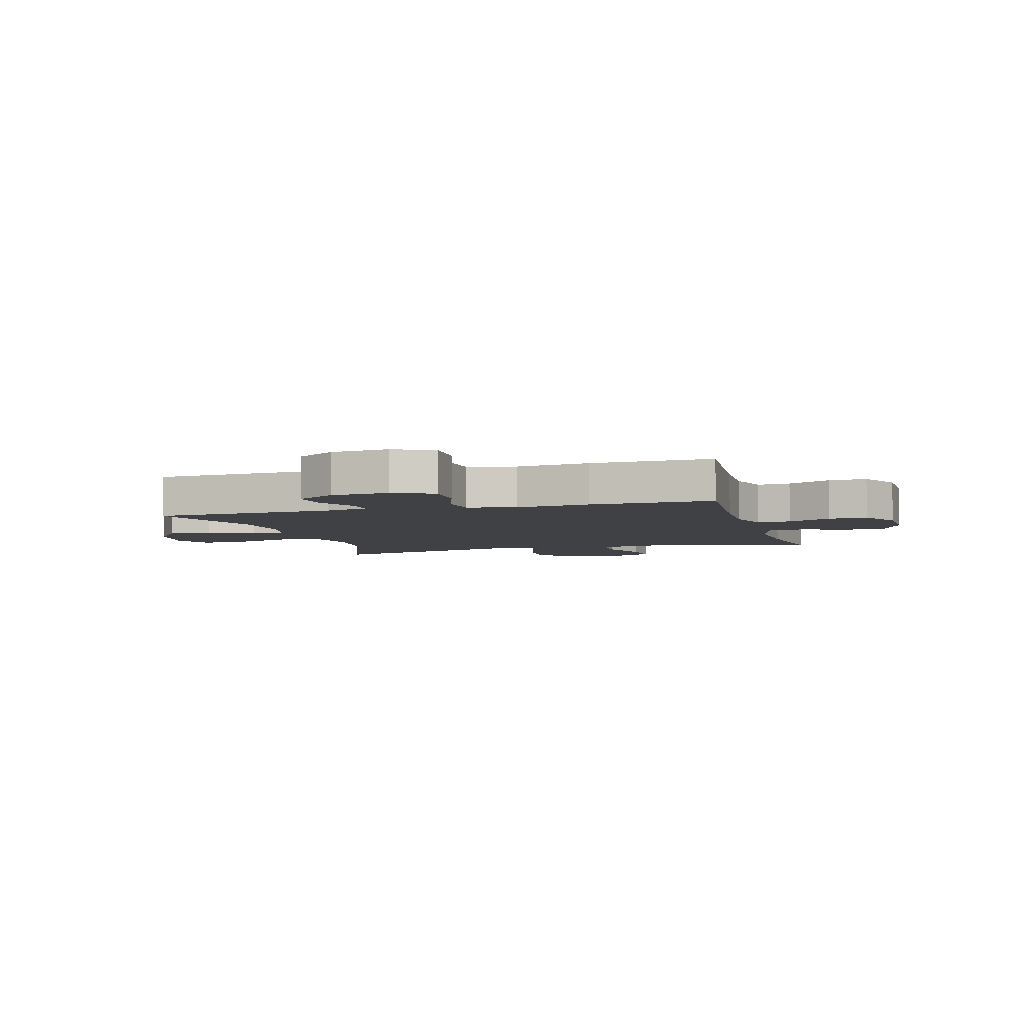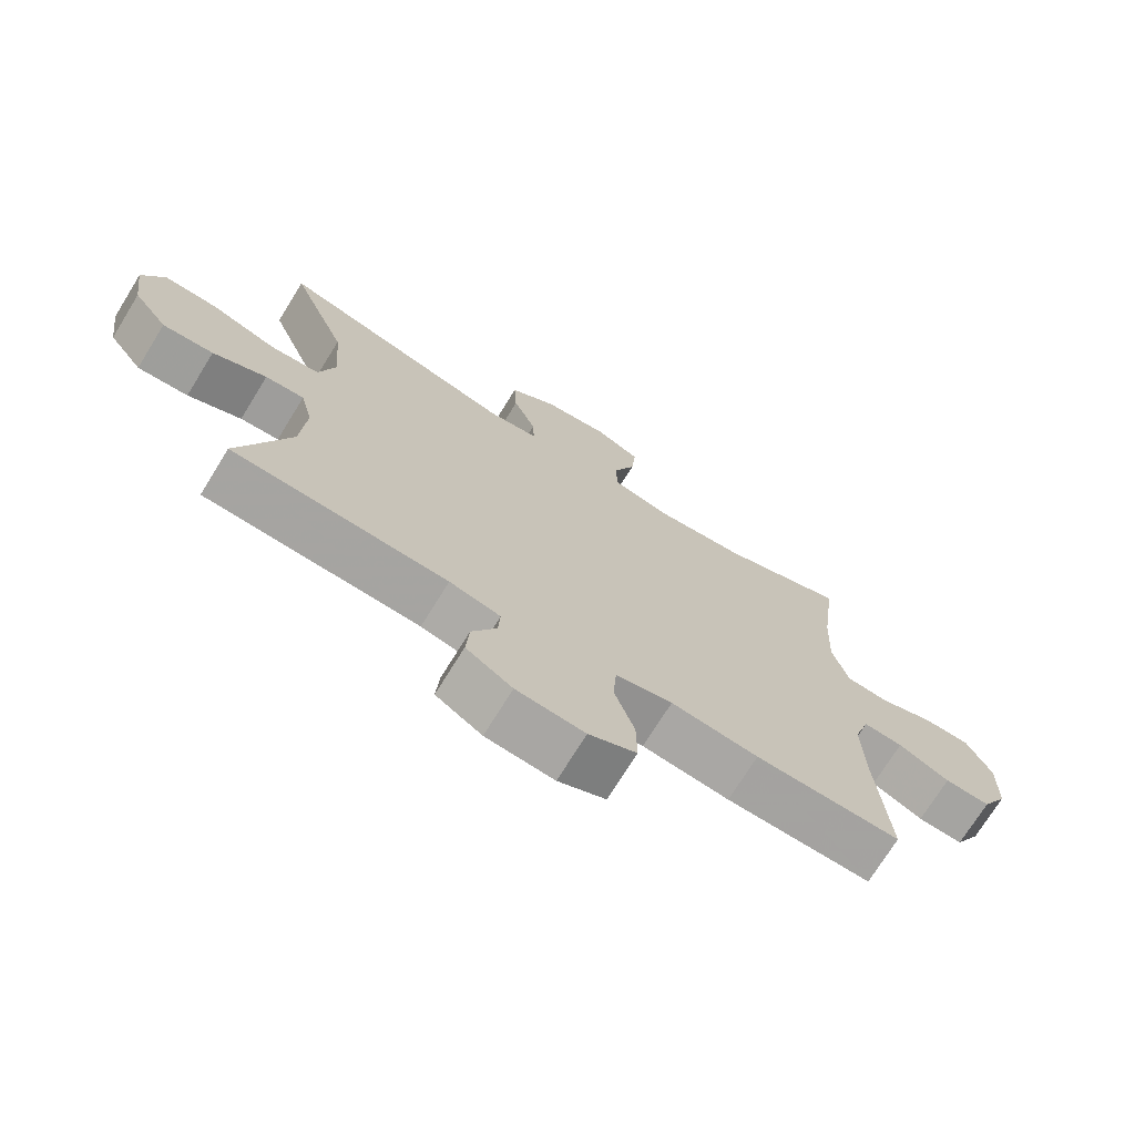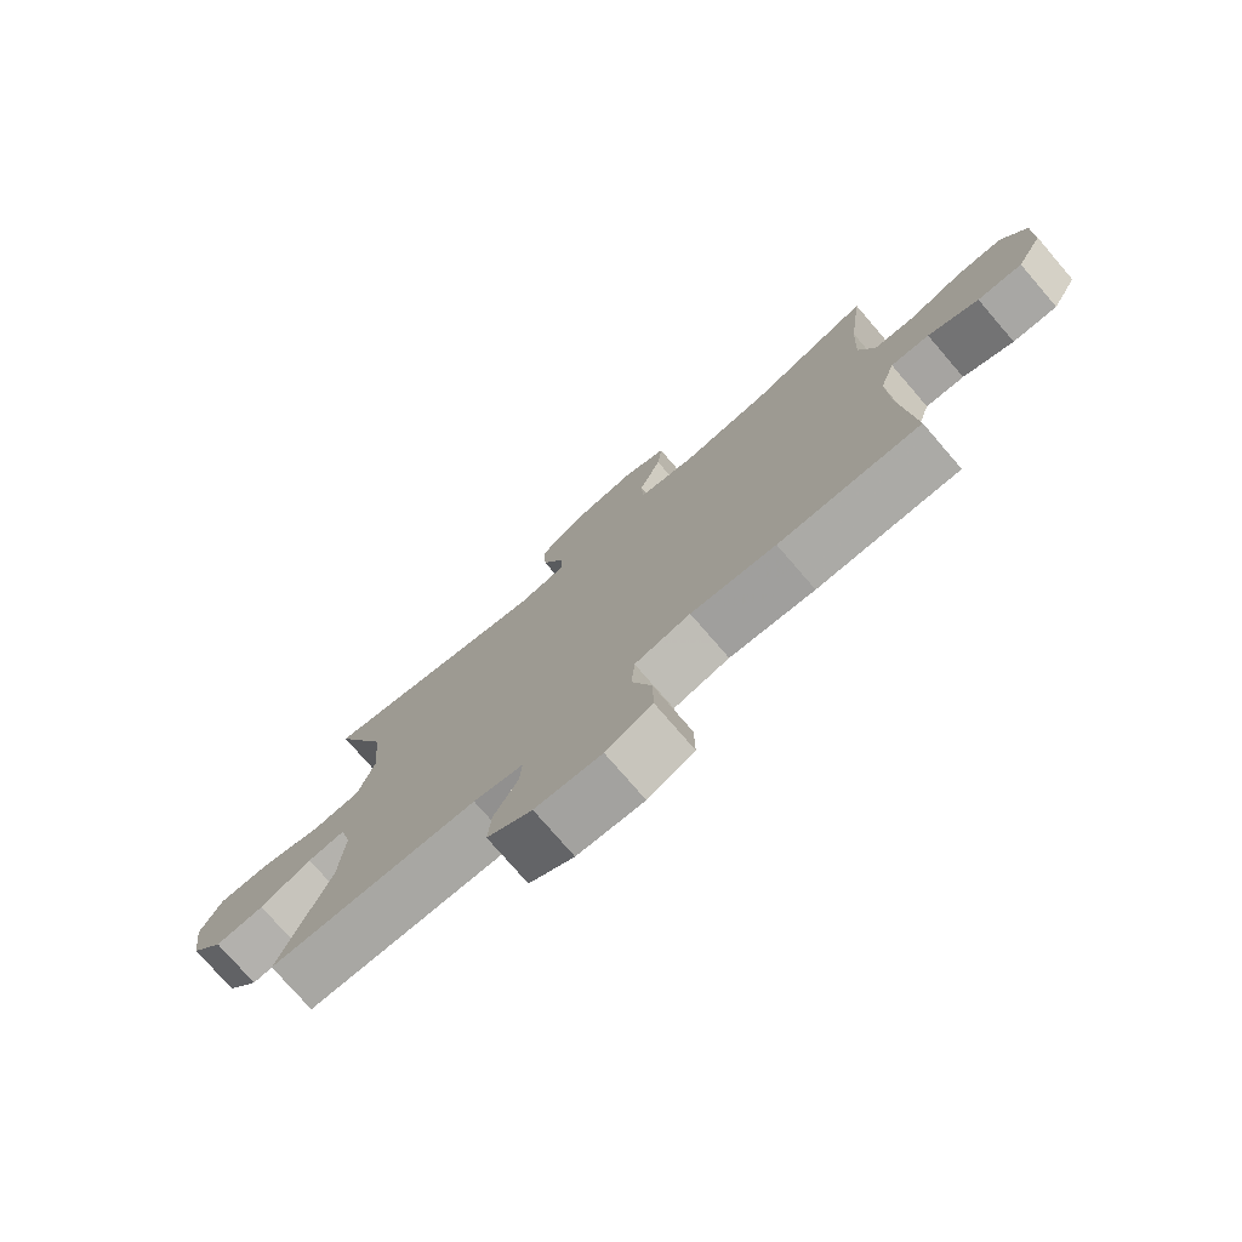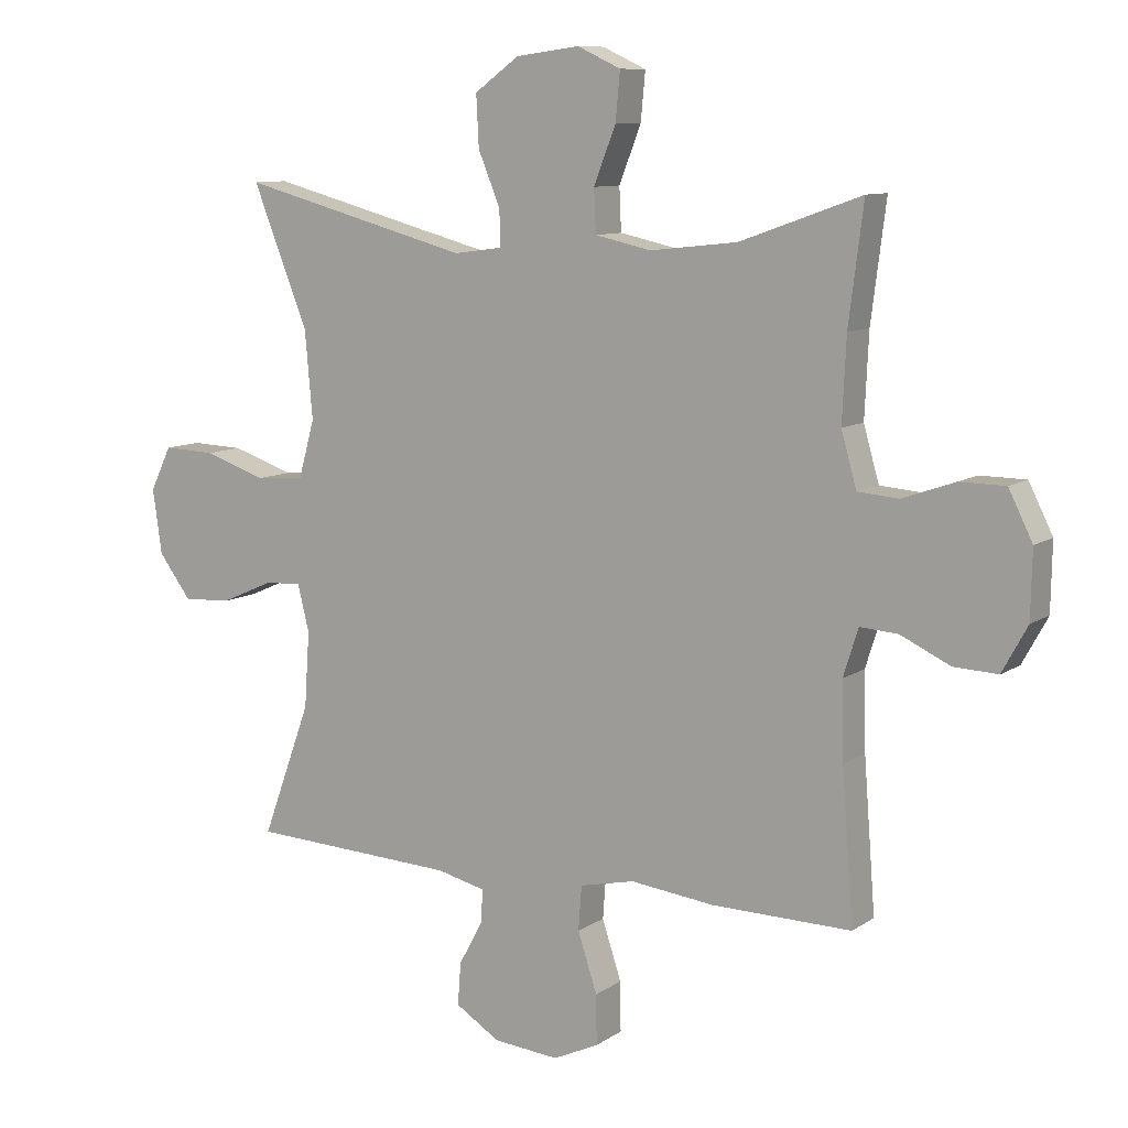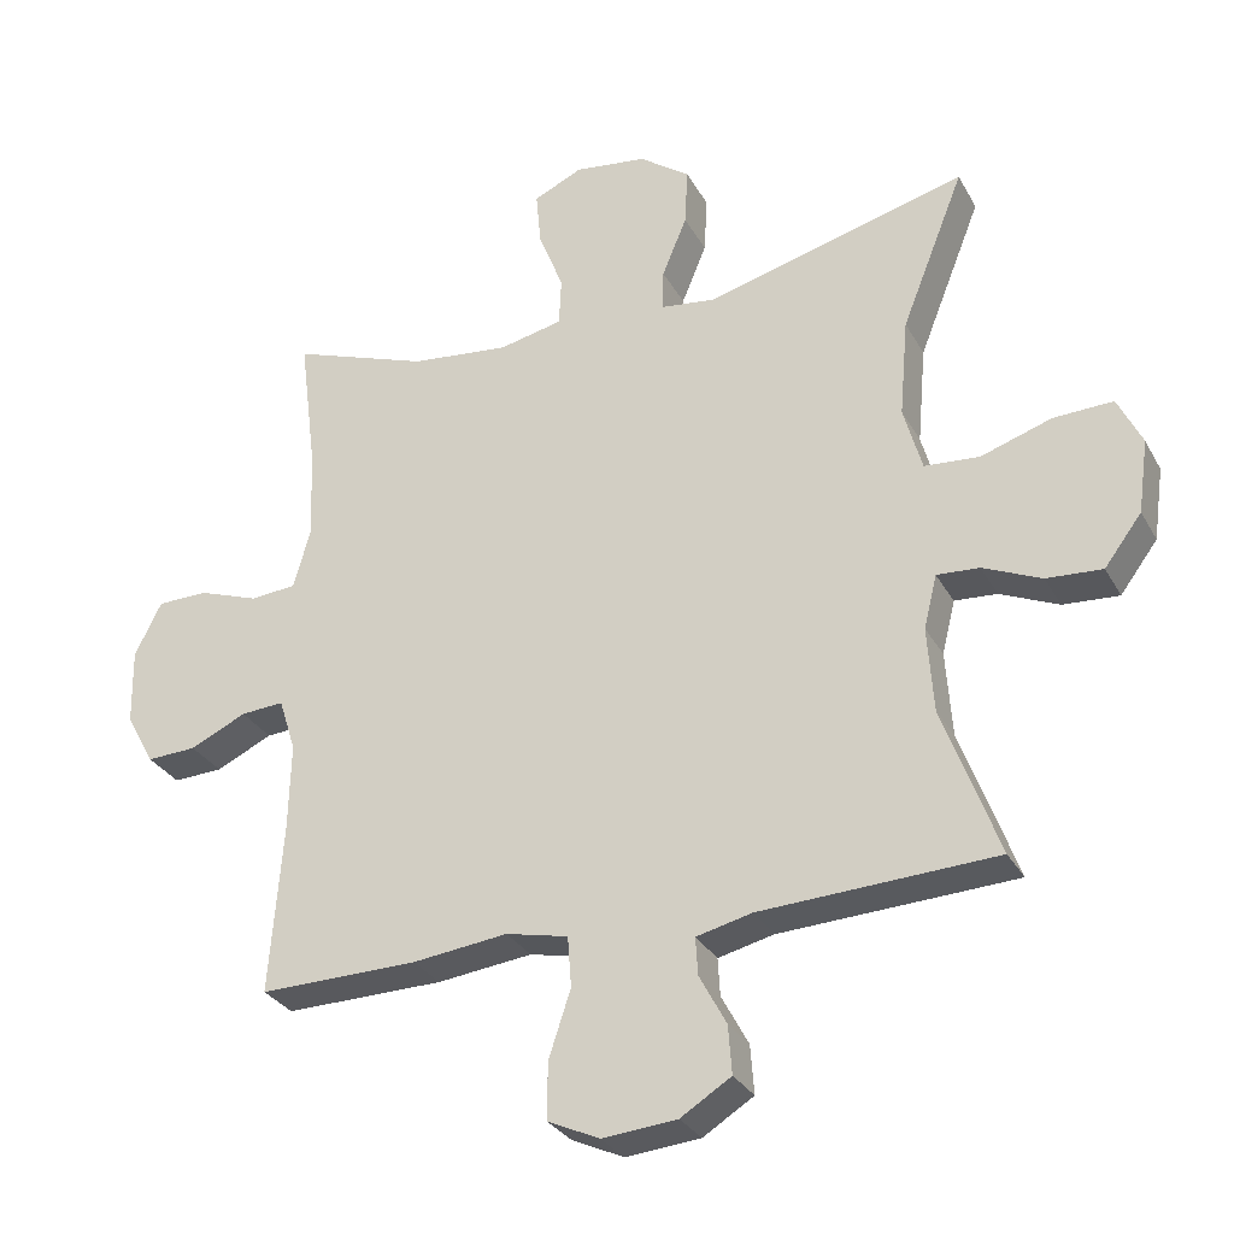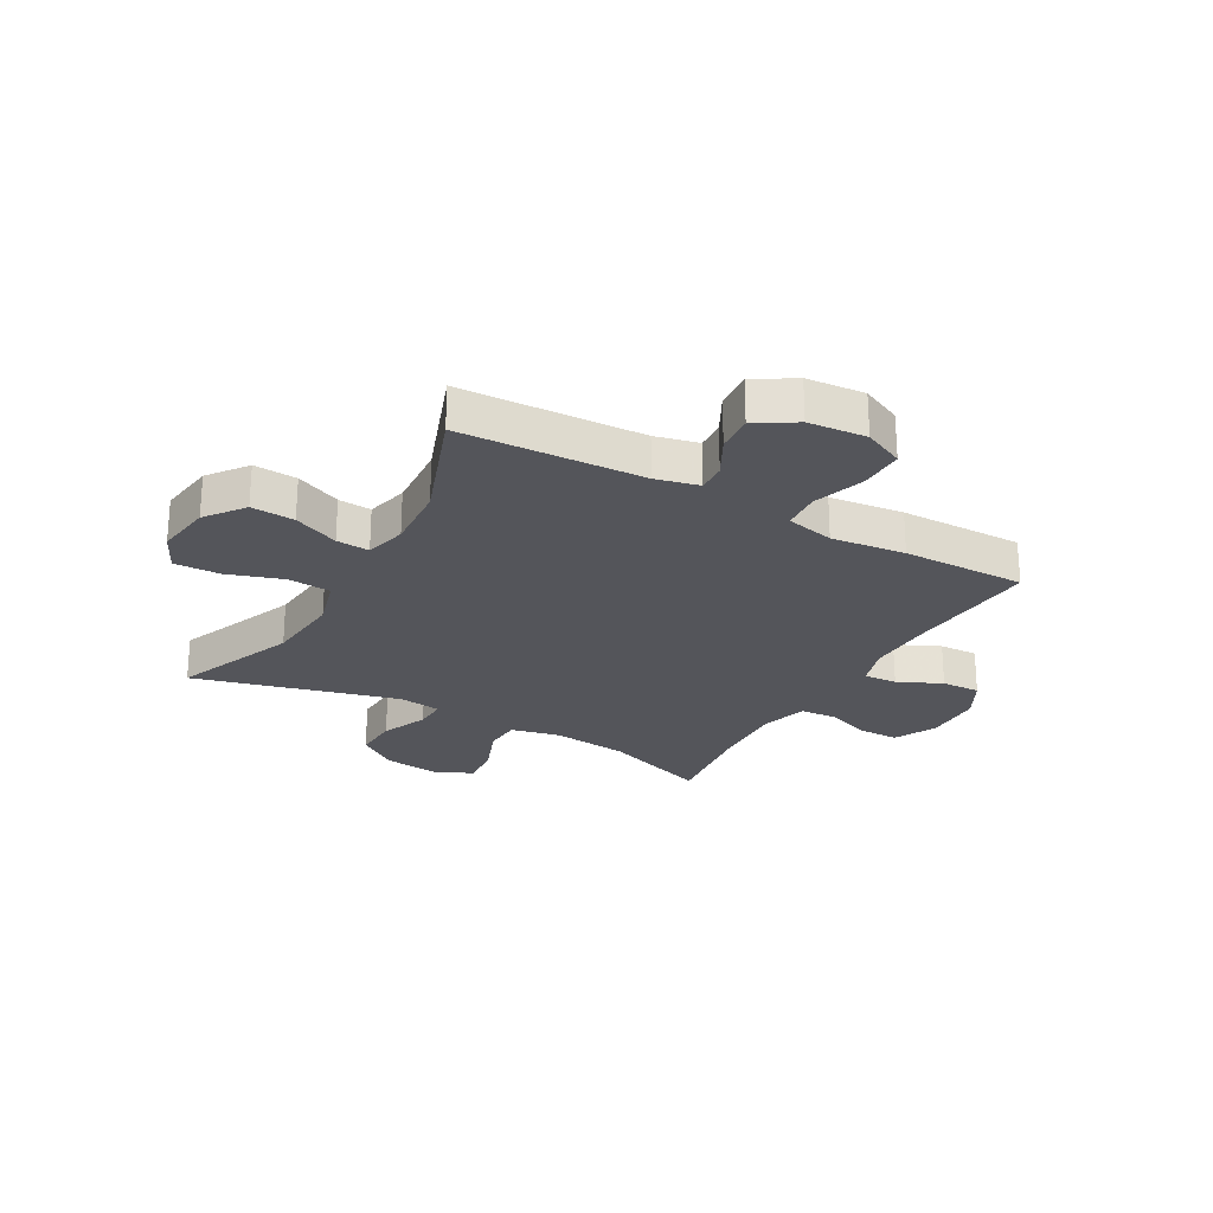
<metadata>
{"format":"obj","ext":"obj","renderer":"f3d","projection":"perspective","resolution":1024,"background":"white","views":[{"elev":-5.3,"azim":-164.0,"up":"+Y"},{"elev":-72.4,"azim":148.3,"up":"+Z"},{"elev":-76.5,"azim":-139.2,"up":"+Z"},{"elev":9.6,"azim":-148.7,"up":"+Z"},{"elev":-30.0,"azim":24.3,"up":"+Z"},{"elev":-24.9,"azim":150.5,"up":"+Y"}]}
</metadata>
<code>
v -0.5 0.07 -0.5
v -0.482 0.07 -0.267
v -0.479 0.07 -0.149
v -0.502 0.07 -0.076
v -0.561 0.07 -0.08
v -0.638 0.07 -0.116
v -0.706 0.07 -0.119
v -0.745 0.07 -0.048
v -0.747 0.07 0.056
v -0.71 0.07 0.13
v -0.64 0.07 0.131
v -0.558 0.07 0.102
v -0.495 0.07 0.107
v -0.471 0.07 0.191
v -0.477 0.07 0.319
v -0.5 0.07 0.5
v -0.312 0.07 0.433
v -0.177 0.07 0.418
v -0.09 0.07 0.437
v -0.087 0.07 0.503
v -0.121 0.07 0.59
v -0.128 0.07 0.664
v -0.061 0.07 0.695
v 0.038 0.07 0.682
v 0.107 0.07 0.632
v 0.103 0.07 0.553
v 0.069 0.07 0.471
v 0.067 0.07 0.415
v 0.143 0.07 0.405
v 0.5 0.07 0.5
v 0.414 0.07 0.284
v 0.402 0.07 0.149
v 0.427 0.07 0.06
v 0.502 0.07 0.054
v 0.599 0.07 0.086
v 0.68 0.07 0.089
v 0.713 0.07 0.021
v 0.699 0.07 -0.079
v 0.648 0.07 -0.147
v 0.572 0.07 -0.142
v 0.492 0.07 -0.107
v 0.434 0.07 -0.103
v 0.416 0.07 -0.176
v 0.424 0.07 -0.293
v 0.5 0.07 -0.5
v 0.179 0.07 -0.515
v 0.103 0.07 -0.533
v 0.106 0.07 -0.584
v 0.143 0.07 -0.653
v 0.148 0.07 -0.719
v 0.079 0.07 -0.762
v -0.023 0.07 -0.771
v -0.094 0.07 -0.738
v -0.093 0.07 -0.661
v -0.063 0.07 -0.57
v -0.068 0.07 -0.501
v -0.153 0.07 -0.482
v -0.283 0.07 -0.497
v -0.5 0 -0.5
v -0.482 0 -0.267
v -0.479 0 -0.149
v -0.502 0 -0.076
v -0.561 0 -0.08
v -0.638 0 -0.116
v -0.706 0 -0.119
v -0.745 0 -0.048
v -0.747 0 0.056
v -0.71 0 0.13
v -0.64 0 0.131
v -0.558 0 0.102
v -0.495 0 0.107
v -0.471 0 0.191
v -0.477 0 0.319
v -0.5 0 0.5
v -0.312 0 0.433
v -0.177 0 0.418
v -0.09 0 0.437
v -0.087 0 0.503
v -0.121 0 0.59
v -0.128 0 0.664
v -0.061 0 0.695
v 0.038 0 0.682
v 0.107 0 0.632
v 0.103 0 0.553
v 0.069 0 0.471
v 0.067 0 0.415
v 0.143 0 0.405
v 0.5 0 0.5
v 0.414 0 0.284
v 0.402 0 0.149
v 0.427 0 0.06
v 0.502 0 0.054
v 0.599 0 0.086
v 0.68 0 0.089
v 0.713 0 0.021
v 0.699 0 -0.079
v 0.648 0 -0.147
v 0.572 0 -0.142
v 0.492 0 -0.107
v 0.434 0 -0.103
v 0.416 0 -0.176
v 0.424 0 -0.293
v 0.5 0 -0.5
v 0.179 0 -0.515
v 0.103 0 -0.533
v 0.106 0 -0.584
v 0.143 0 -0.653
v 0.148 0 -0.719
v 0.079 0 -0.762
v -0.023 0 -0.771
v -0.094 0 -0.738
v -0.093 0 -0.661
v -0.063 0 -0.57
v -0.068 0 -0.501
v -0.153 0 -0.482
v -0.283 0 -0.497
f 57 58 1 2
f 56 57 2 3
f 53 54 55
f 52 53 55
f 51 52 55
f 50 51 55
f 49 50 55
f 48 49 55
f 47 48 55 56
f 56 3 4
f 47 56 4
f 46 47 4
f 44 45 46 4
f 39 40 41
f 38 39 41
f 37 38 41
f 36 37 41
f 35 36 41
f 34 35 41
f 33 34 41 42
f 32 33 42 43
f 29 30 31
f 28 29 31 32
f 25 26 27
f 24 25 27
f 23 24 27
f 22 23 27
f 21 22 27
f 20 21 27
f 19 20 27 28
f 28 32 43
f 19 28 43
f 18 19 43
f 15 16 17
f 18 43 44
f 17 18 44
f 15 17 44
f 14 15 44
f 10 11 12
f 9 10 12
f 8 9 12
f 7 8 12
f 6 7 12
f 5 6 12
f 4 5 12 13
f 4 13 14 44
f 60 59 116 115
f 61 60 115 114
f 113 112 111
f 113 111 110
f 113 110 109
f 113 109 108
f 113 108 107
f 113 107 106
f 114 113 106 105
f 62 61 114
f 62 114 105
f 62 105 104
f 62 104 103 102
f 99 98 97
f 99 97 96
f 99 96 95
f 99 95 94
f 99 94 93
f 99 93 92
f 100 99 92 91
f 101 100 91 90
f 89 88 87
f 90 89 87 86
f 85 84 83
f 85 83 82
f 85 82 81
f 85 81 80
f 85 80 79
f 85 79 78
f 86 85 78 77
f 101 90 86
f 101 86 77
f 101 77 76
f 75 74 73
f 102 101 76
f 102 76 75
f 102 75 73
f 102 73 72
f 70 69 68
f 70 68 67
f 70 67 66
f 70 66 65
f 70 65 64
f 70 64 63
f 71 70 63 62
f 102 72 71 62
f 1 59 60 2
f 2 60 61 3
f 3 61 62 4
f 4 62 63 5
f 5 63 64 6
f 6 64 65 7
f 7 65 66 8
f 8 66 67 9
f 9 67 68 10
f 10 68 69 11
f 11 69 70 12
f 12 70 71 13
f 13 71 72 14
f 14 72 73 15
f 15 73 74 16
f 16 74 75 17
f 17 75 76 18
f 18 76 77 19
f 19 77 78 20
f 20 78 79 21
f 21 79 80 22
f 22 80 81 23
f 23 81 82 24
f 24 82 83 25
f 25 83 84 26
f 26 84 85 27
f 27 85 86 28
f 28 86 87 29
f 29 87 88 30
f 30 88 89 31
f 31 89 90 32
f 32 90 91 33
f 33 91 92 34
f 34 92 93 35
f 35 93 94 36
f 36 94 95 37
f 37 95 96 38
f 38 96 97 39
f 39 97 98 40
f 40 98 99 41
f 41 99 100 42
f 42 100 101 43
f 43 101 102 44
f 44 102 103 45
f 45 103 104 46
f 46 104 105 47
f 47 105 106 48
f 48 106 107 49
f 49 107 108 50
f 50 108 109 51
f 51 109 110 52
f 52 110 111 53
f 53 111 112 54
f 54 112 113 55
f 55 113 114 56
f 56 114 115 57
f 57 115 116 58
f 58 116 59 1

</code>
